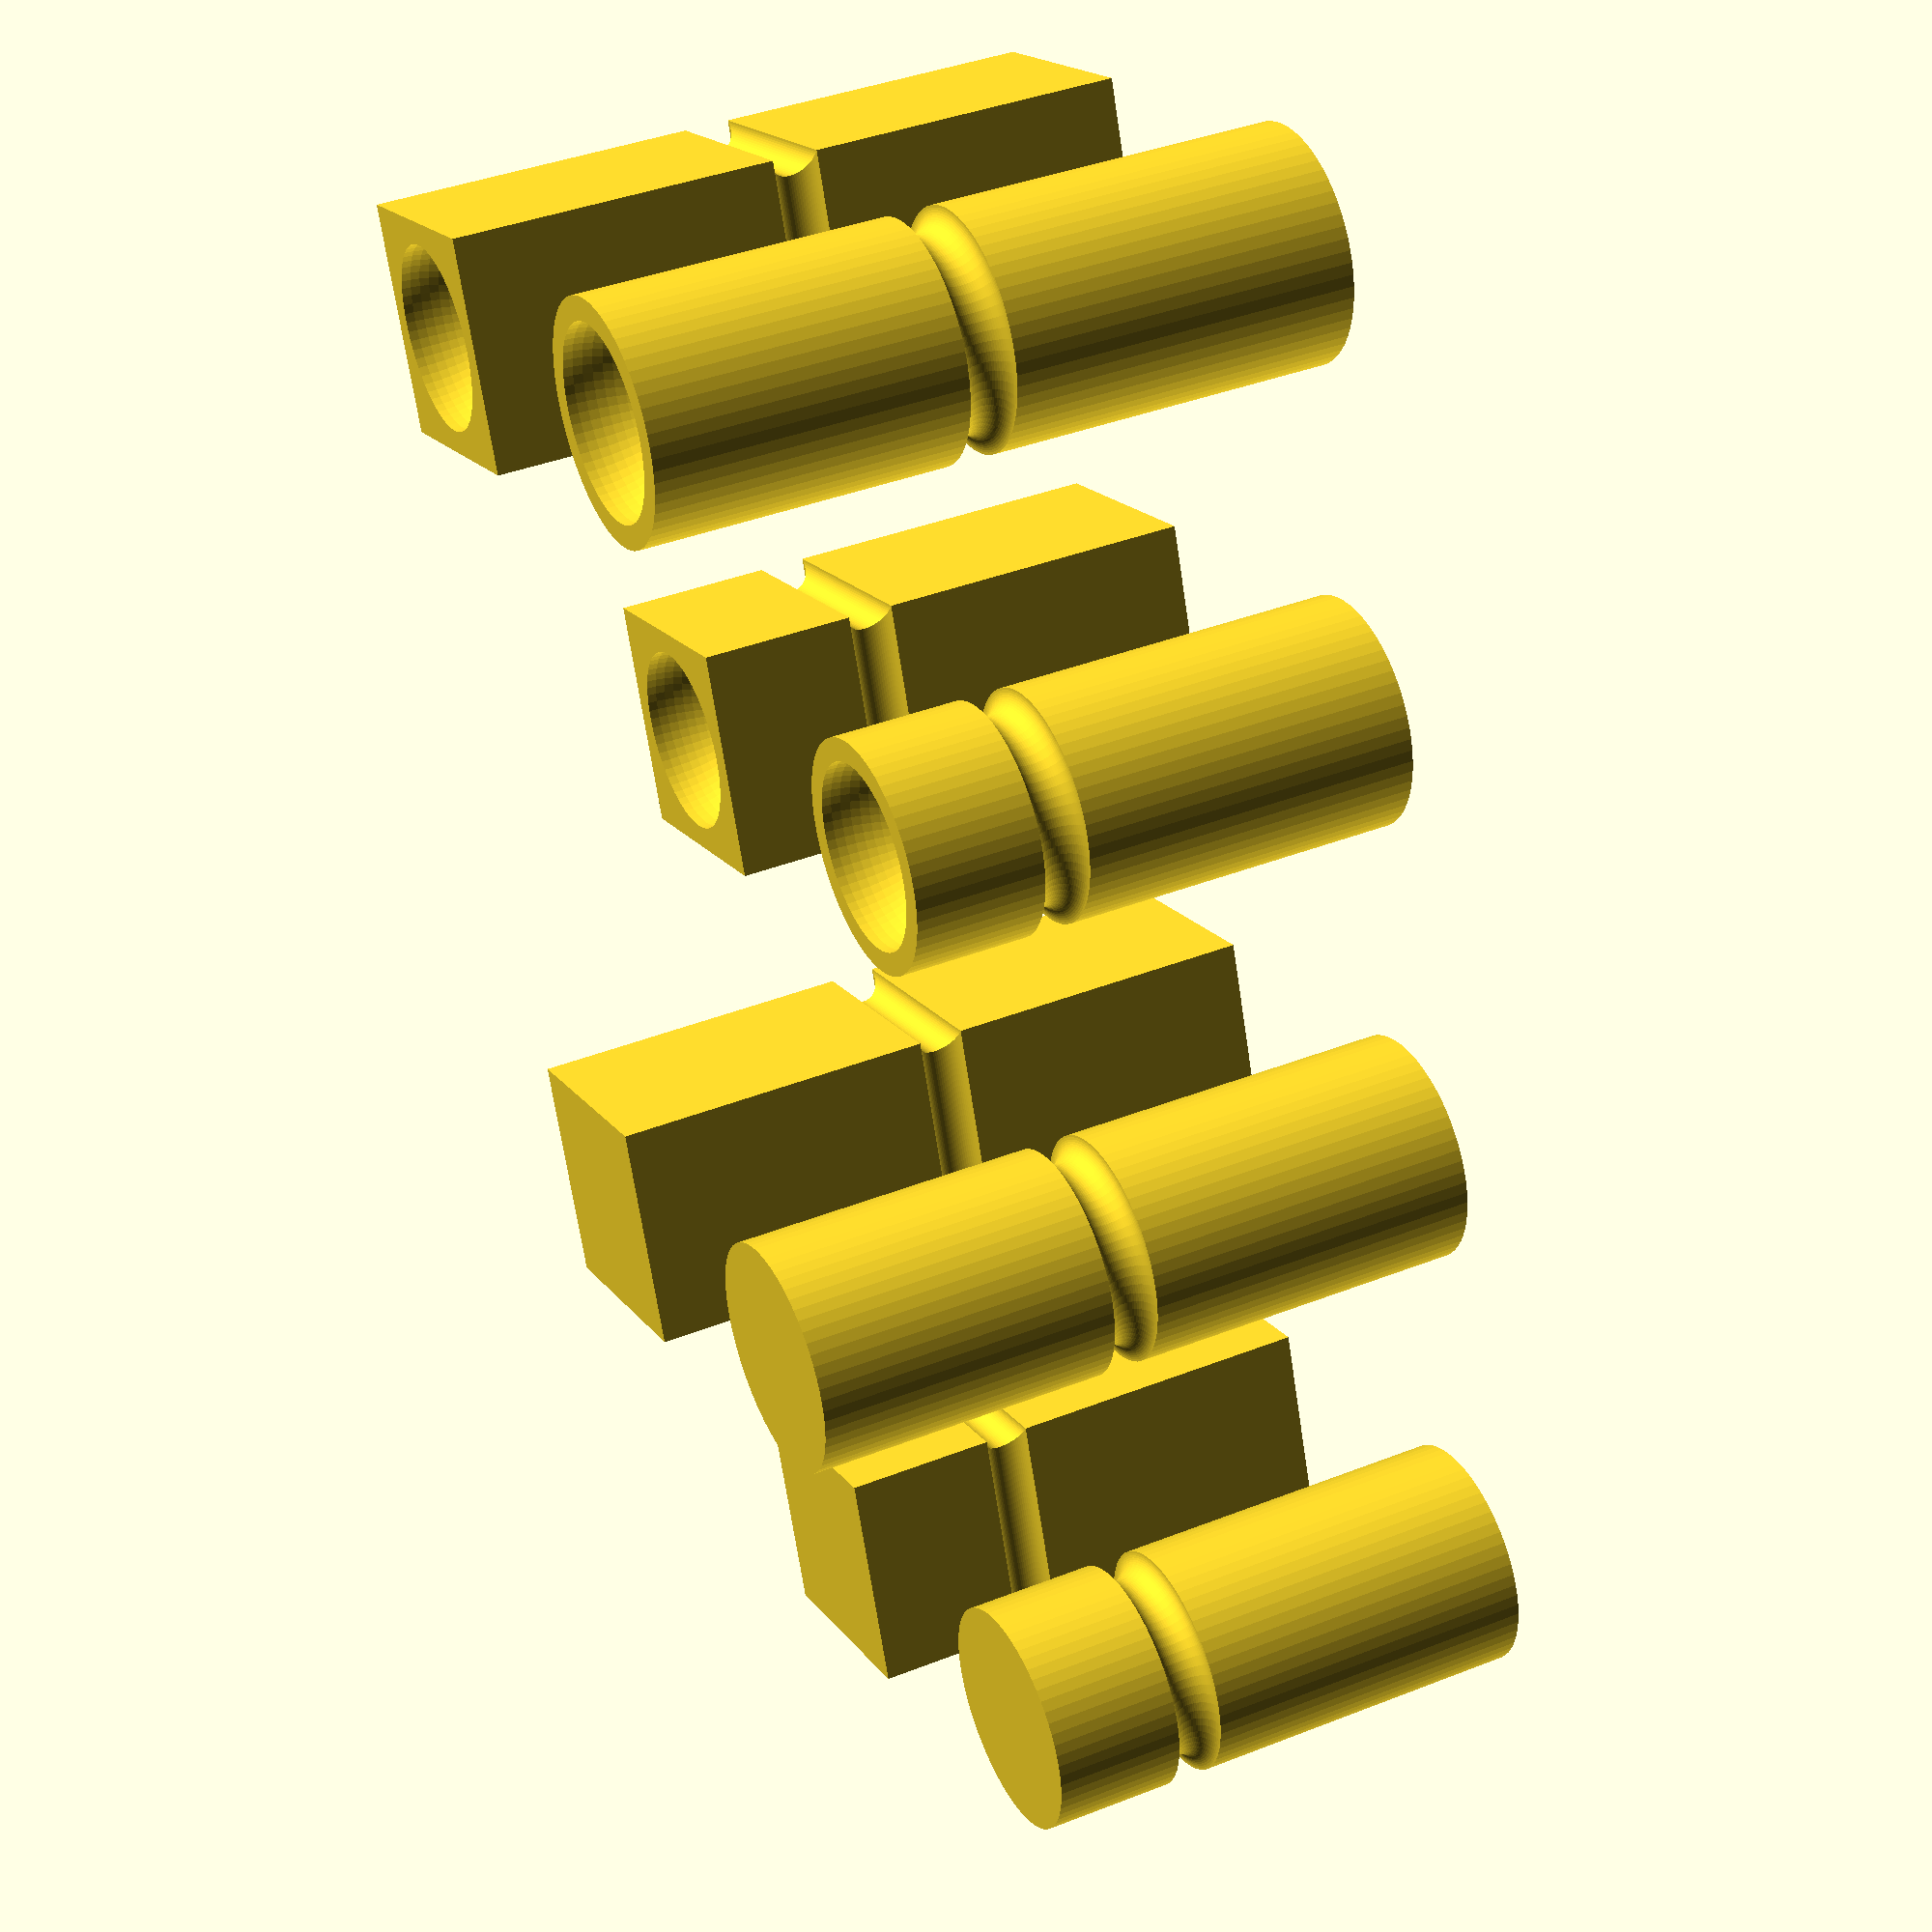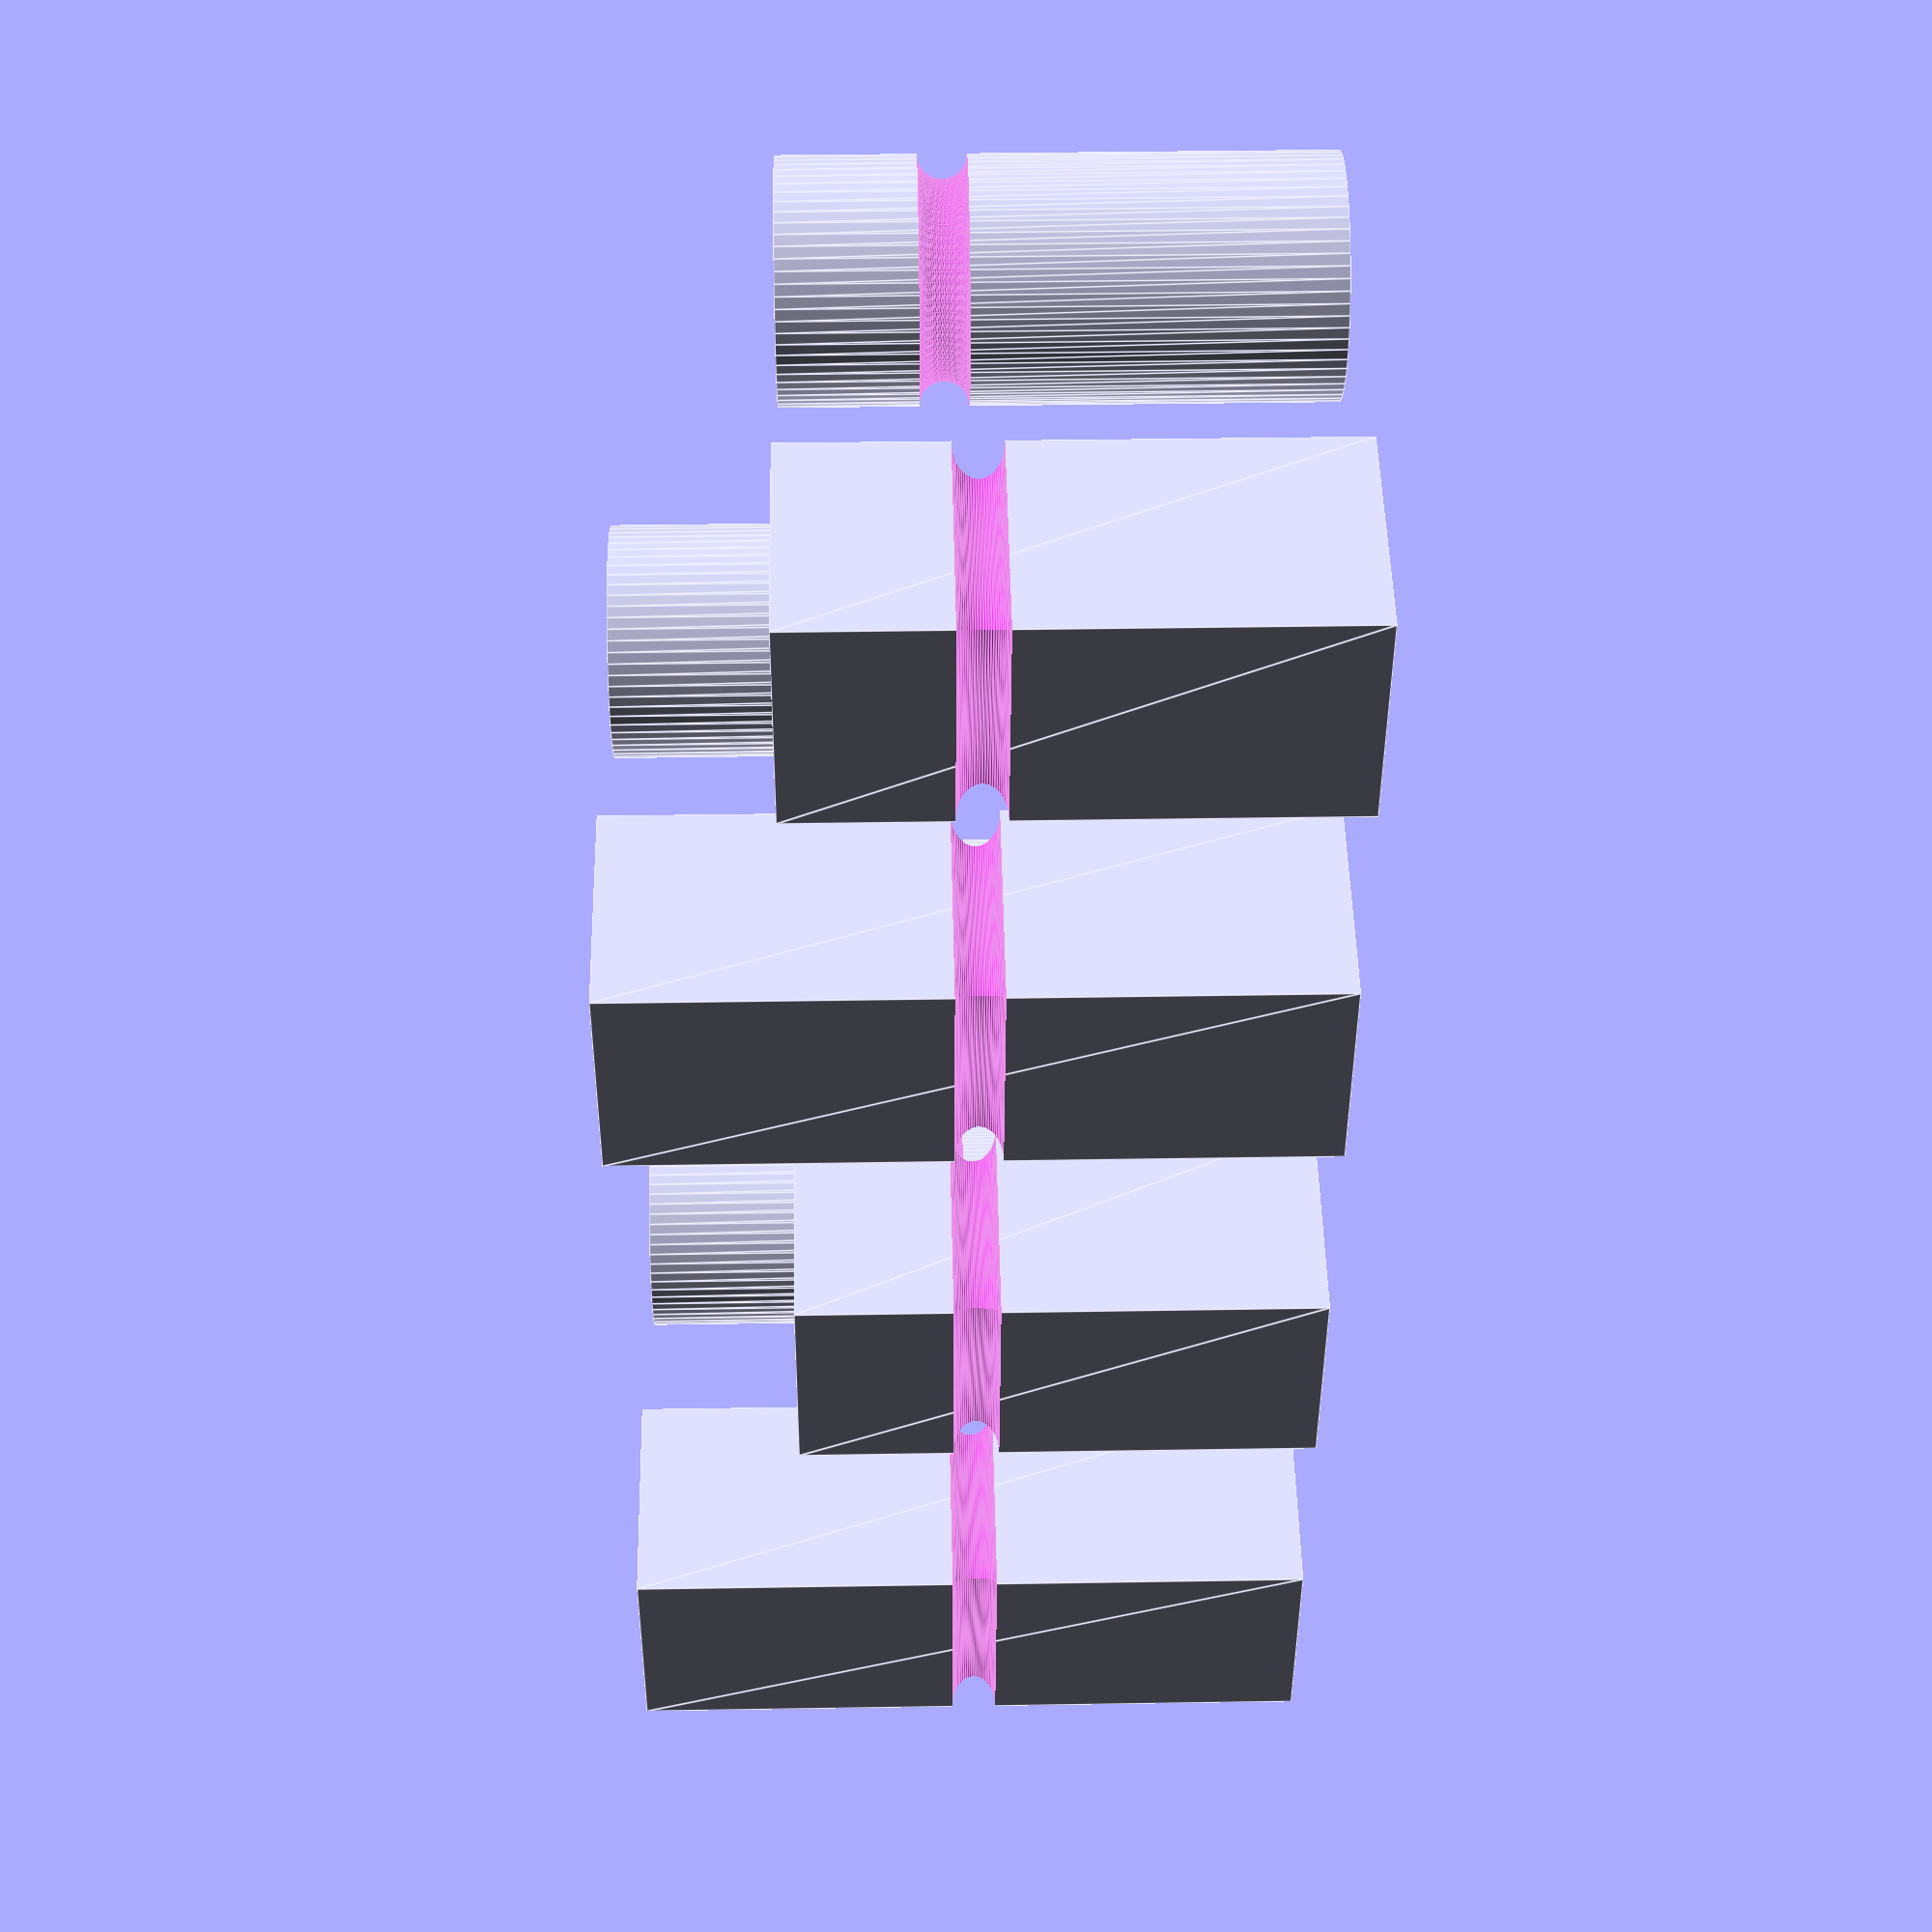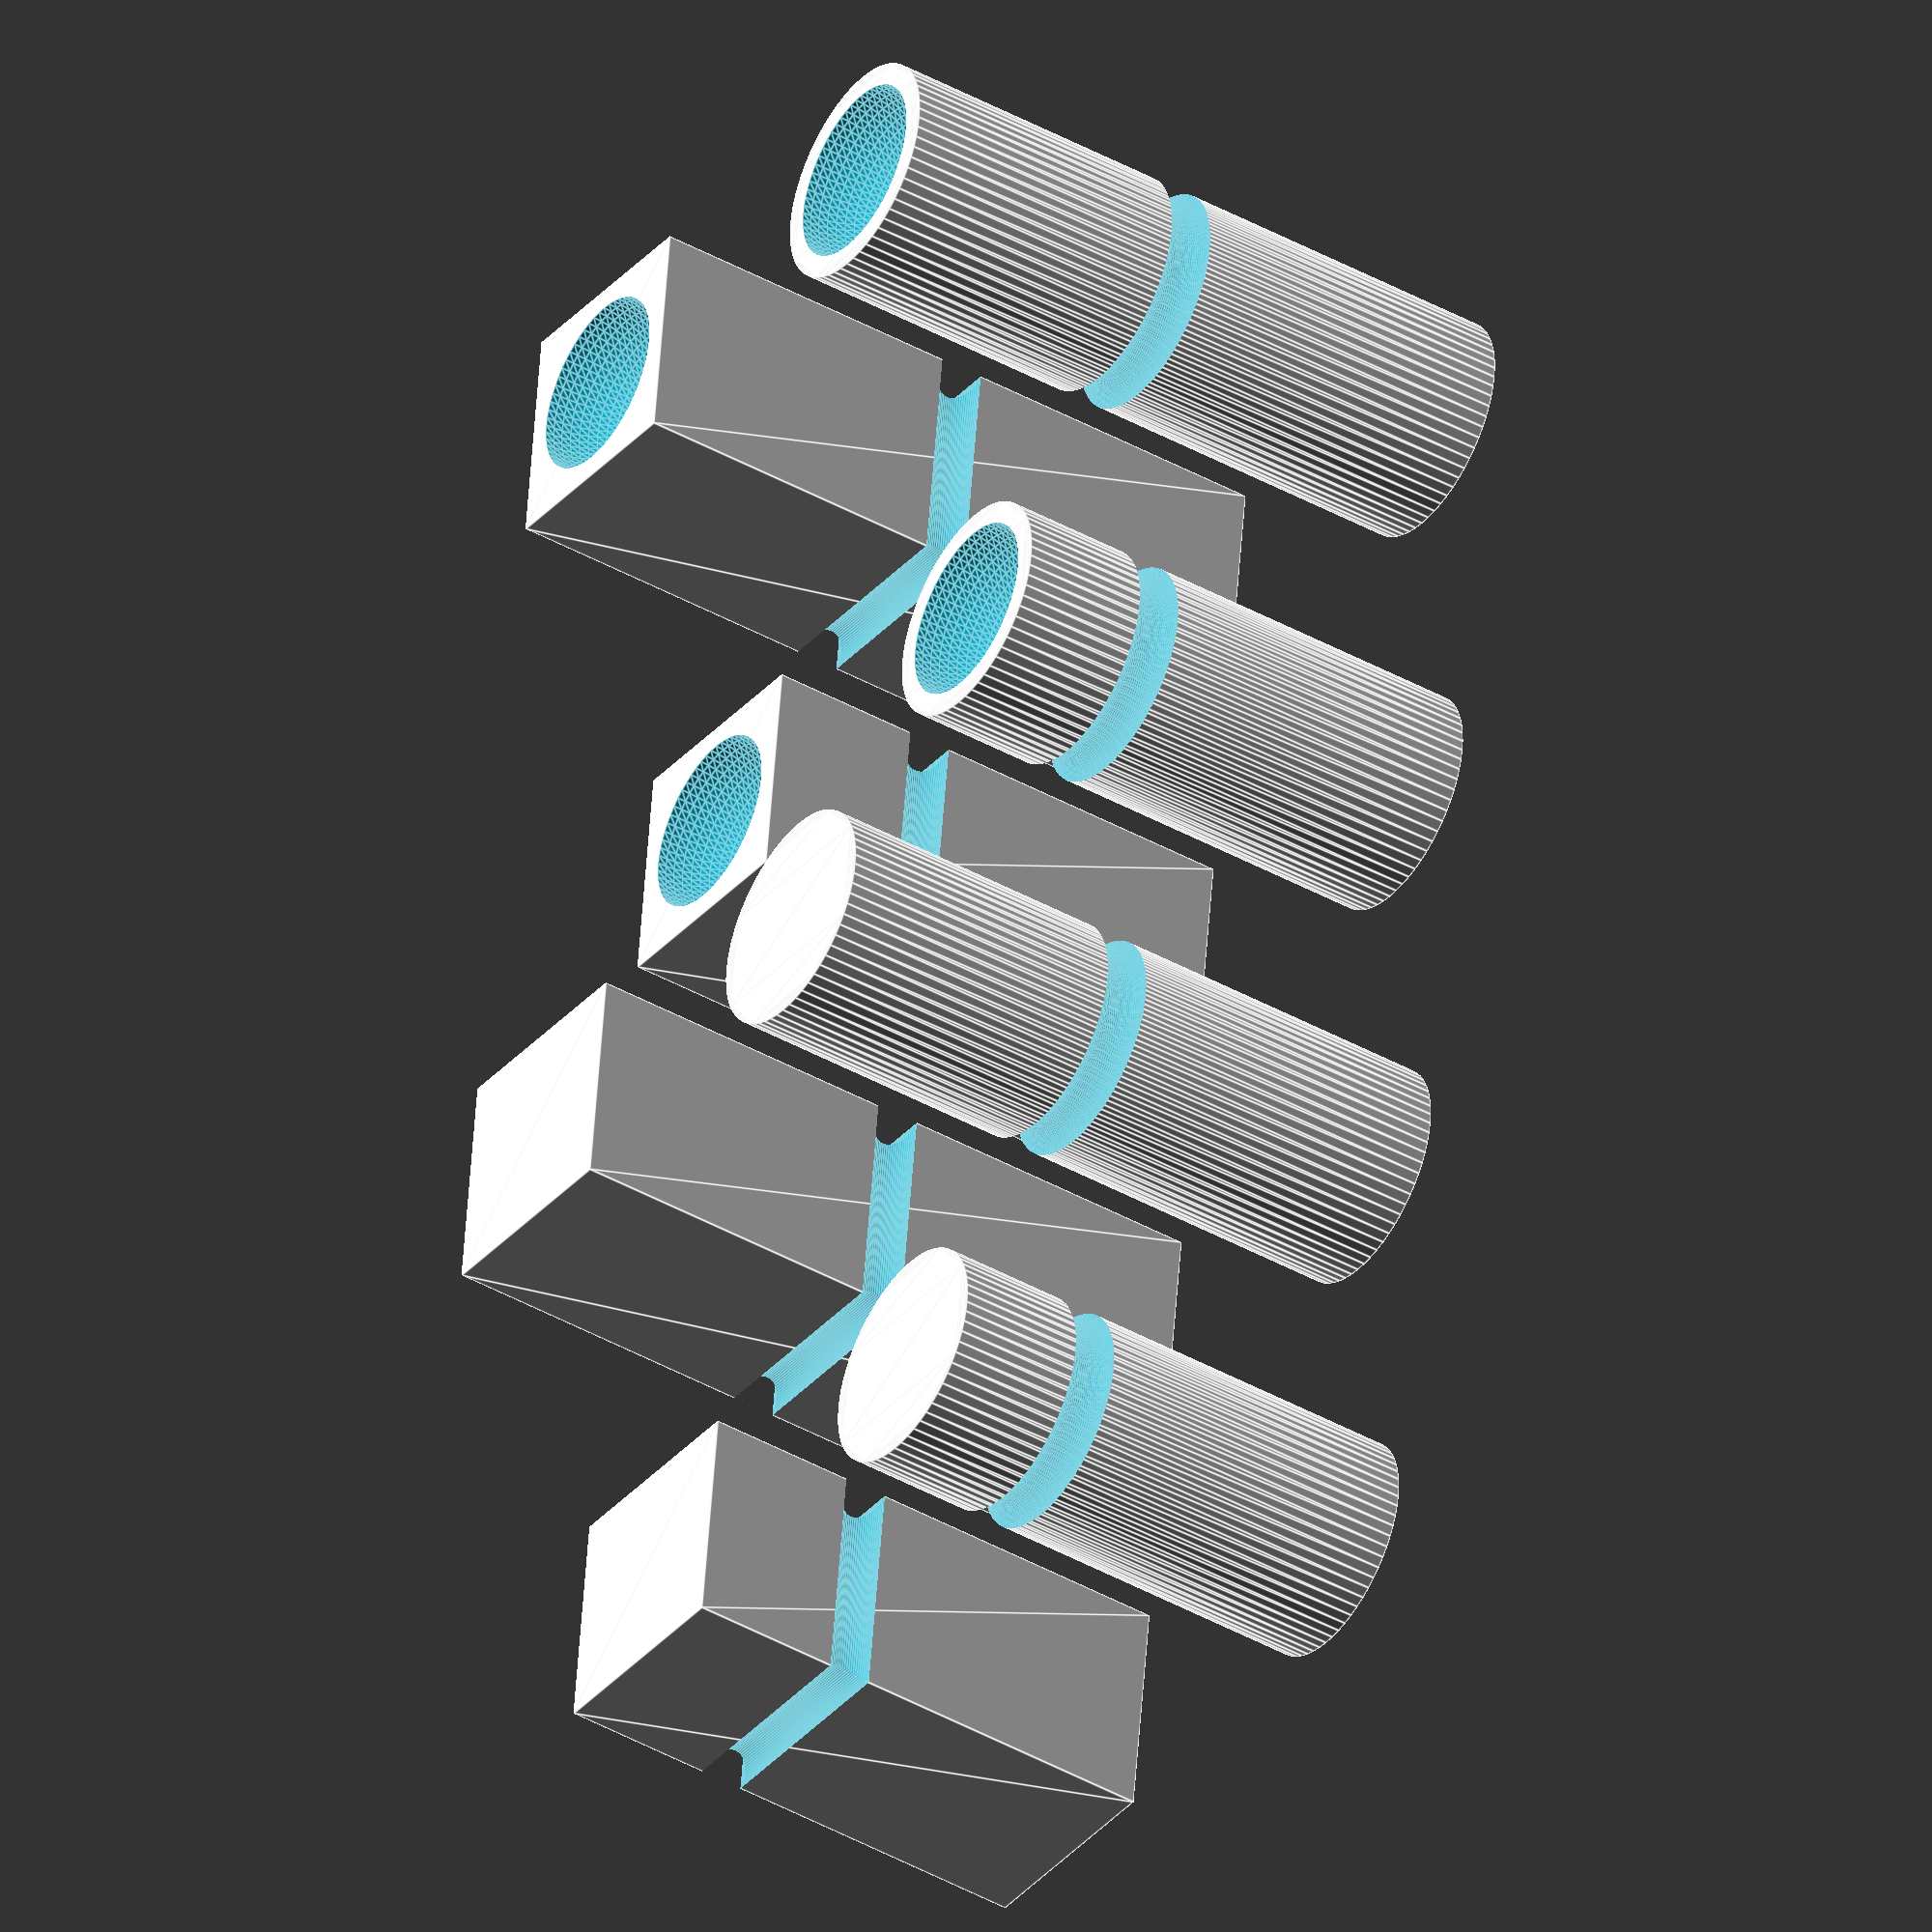
<openscad>
union()
{
    translate([0.0, 0.0, 0.0])
    {
        difference()
        {
            difference()
            {
                linear_extrude(height = 15.0, twist = 0.0, scale = 1.0, slices = 1, center = false)
                {
                    scale([5.0, 5.0])
                    {
                        M8();
                    }
                }
                translate([0.0, 0.0, 15.0])
                {
                    scale([4.0, 4.0, 4.0])
                    {
                        rotate_extrude(angle = 360.0, $fn = 64)
                        {
                            M70();
                        }
                    }
                }
            }
            translate([0.0, 0.0, 9.9])
            {
                union()
                {
                    rotate([90.0, 0.0, 0.0])
                    {
                        translate([-2.5, -2.5, 0.0])
                        {
                            linear_extrude(height = 5.0, twist = 0.0, scale = 1.0, slices = 1, center = true)
                            {
                                scale([1.0, 1.0])
                                {
                                    M101();
                                }
                            }
                        }
                    }
                    rotate([90.0, 0.0, 0.0])
                    {
                        translate([2.5, -2.5, 0.0])
                        {
                            linear_extrude(height = 5.0, twist = 0.0, scale = 1.0, slices = 1, center = true)
                            {
                                scale([1.0, 1.0])
                                {
                                    M101();
                                }
                            }
                        }
                    }
                    rotate([0.0, 90.0, 0.0])
                    {
                        translate([2.5, 2.5, 0.0])
                        {
                            linear_extrude(height = 5.0, twist = 0.0, scale = 1.0, slices = 1, center = true)
                            {
                                scale([1.0, 1.0])
                                {
                                    M101();
                                }
                            }
                        }
                    }
                    rotate([0.0, 90.0, 0.0])
                    {
                        rotate([0.0, 0.0, 90.0])
                        {
                            translate([-2.5, -2.5, 0.0])
                            {
                                linear_extrude(height = 5.0, twist = 0.0, scale = 1.0, slices = 1, center = true)
                                {
                                    scale([1.0, 1.0])
                                    {
                                        M101();
                                    }
                                }
                            }
                        }
                    }
                }
            }
        }
    }
    translate([10.0, 0.0, 0.0])
    {
        difference()
        {
            difference()
            {
                linear_extrude(height = 11.25, twist = 0.0, scale = 1.0, slices = 1, center = false)
                {
                    scale([5.0, 5.0])
                    {
                        M8();
                    }
                }
                translate([0.0, 0.0, 11.25])
                {
                    scale([4.0, 4.0, 4.0])
                    {
                        rotate_extrude(angle = 360.0, $fn = 64)
                        {
                            M70();
                        }
                    }
                }
            }
            translate([0.0, 0.0, 9.9])
            {
                union()
                {
                    rotate([90.0, 0.0, 0.0])
                    {
                        translate([-2.5, -2.5, 0.0])
                        {
                            linear_extrude(height = 5.0, twist = 0.0, scale = 1.0, slices = 1, center = true)
                            {
                                scale([1.0, 1.0])
                                {
                                    M101();
                                }
                            }
                        }
                    }
                    rotate([90.0, 0.0, 0.0])
                    {
                        translate([2.5, -2.5, 0.0])
                        {
                            linear_extrude(height = 5.0, twist = 0.0, scale = 1.0, slices = 1, center = true)
                            {
                                scale([1.0, 1.0])
                                {
                                    M101();
                                }
                            }
                        }
                    }
                    rotate([0.0, 90.0, 0.0])
                    {
                        translate([2.5, 2.5, 0.0])
                        {
                            linear_extrude(height = 5.0, twist = 0.0, scale = 1.0, slices = 1, center = true)
                            {
                                scale([1.0, 1.0])
                                {
                                    M101();
                                }
                            }
                        }
                    }
                    rotate([0.0, 90.0, 0.0])
                    {
                        rotate([0.0, 0.0, 90.0])
                        {
                            translate([-2.5, -2.5, 0.0])
                            {
                                linear_extrude(height = 5.0, twist = 0.0, scale = 1.0, slices = 1, center = true)
                                {
                                    scale([1.0, 1.0])
                                    {
                                        M101();
                                    }
                                }
                            }
                        }
                    }
                }
            }
        }
    }
    translate([20.0, 0.0, 0.0])
    {
        difference()
        {
            linear_extrude(height = 15.0, twist = 0.0, scale = 1.0, slices = 1, center = false)
            {
                scale([5.0, 5.0])
                {
                    M8();
                }
            }
            translate([0.0, 0.0, 9.9])
            {
                union()
                {
                    rotate([90.0, 0.0, 0.0])
                    {
                        translate([-2.5, -2.5, 0.0])
                        {
                            linear_extrude(height = 5.0, twist = 0.0, scale = 1.0, slices = 1, center = true)
                            {
                                scale([1.0, 1.0])
                                {
                                    M101();
                                }
                            }
                        }
                    }
                    rotate([90.0, 0.0, 0.0])
                    {
                        translate([2.5, -2.5, 0.0])
                        {
                            linear_extrude(height = 5.0, twist = 0.0, scale = 1.0, slices = 1, center = true)
                            {
                                scale([1.0, 1.0])
                                {
                                    M101();
                                }
                            }
                        }
                    }
                    rotate([0.0, 90.0, 0.0])
                    {
                        translate([2.5, 2.5, 0.0])
                        {
                            linear_extrude(height = 5.0, twist = 0.0, scale = 1.0, slices = 1, center = true)
                            {
                                scale([1.0, 1.0])
                                {
                                    M101();
                                }
                            }
                        }
                    }
                    rotate([0.0, 90.0, 0.0])
                    {
                        rotate([0.0, 0.0, 90.0])
                        {
                            translate([-2.5, -2.5, 0.0])
                            {
                                linear_extrude(height = 5.0, twist = 0.0, scale = 1.0, slices = 1, center = true)
                                {
                                    scale([1.0, 1.0])
                                    {
                                        M101();
                                    }
                                }
                            }
                        }
                    }
                }
            }
        }
    }
    translate([30.0, 0.0, 0.0])
    {
        difference()
        {
            linear_extrude(height = 11.25, twist = 0.0, scale = 1.0, slices = 1, center = false)
            {
                scale([5.0, 5.0])
                {
                    M8();
                }
            }
            translate([0.0, 0.0, 9.9])
            {
                union()
                {
                    rotate([90.0, 0.0, 0.0])
                    {
                        translate([-2.5, -2.5, 0.0])
                        {
                            linear_extrude(height = 5.0, twist = 0.0, scale = 1.0, slices = 1, center = true)
                            {
                                scale([1.0, 1.0])
                                {
                                    M101();
                                }
                            }
                        }
                    }
                    rotate([90.0, 0.0, 0.0])
                    {
                        translate([2.5, -2.5, 0.0])
                        {
                            linear_extrude(height = 5.0, twist = 0.0, scale = 1.0, slices = 1, center = true)
                            {
                                scale([1.0, 1.0])
                                {
                                    M101();
                                }
                            }
                        }
                    }
                    rotate([0.0, 90.0, 0.0])
                    {
                        translate([2.5, 2.5, 0.0])
                        {
                            linear_extrude(height = 5.0, twist = 0.0, scale = 1.0, slices = 1, center = true)
                            {
                                scale([1.0, 1.0])
                                {
                                    M101();
                                }
                            }
                        }
                    }
                    rotate([0.0, 90.0, 0.0])
                    {
                        rotate([0.0, 0.0, 90.0])
                        {
                            translate([-2.5, -2.5, 0.0])
                            {
                                linear_extrude(height = 5.0, twist = 0.0, scale = 1.0, slices = 1, center = true)
                                {
                                    scale([1.0, 1.0])
                                    {
                                        M101();
                                    }
                                }
                            }
                        }
                    }
                }
            }
        }
    }
    translate([0.0, 10.0, 0.0])
    {
        translate([0.0, 0.0, 0.0])
        {
            difference()
            {
                difference()
                {
                    linear_extrude(height = 15.0, twist = 0.0, scale = 1.0, slices = 1, center = false)
                    {
                        scale([5.0, 5.0])
                        {
                            M101();
                        }
                    }
                    translate([0.0, 0.0, 15.0])
                    {
                        scale([4.0, 4.0, 4.0])
                        {
                            rotate_extrude(angle = 360.0, $fn = 64)
                            {
                                M70();
                            }
                        }
                    }
                }
                translate([0.0, 0.0, 7.920000000000001])
                {
                    rotate_extrude(angle = 360.0, $fn = 64)
                    {
                        translate([2.5, 0.0])
                        {
                            scale([1.0, 1.0])
                            {
                                M101();
                            }
                        }
                    }
                }
            }
        }
    }
    translate([0.0, 10.0, 0.0])
    {
        translate([10.0, 0.0, 0.0])
        {
            difference()
            {
                difference()
                {
                    linear_extrude(height = 11.25, twist = 0.0, scale = 1.0, slices = 1, center = false)
                    {
                        scale([5.0, 5.0])
                        {
                            M101();
                        }
                    }
                    translate([0.0, 0.0, 11.25])
                    {
                        scale([4.0, 4.0, 4.0])
                        {
                            rotate_extrude(angle = 360.0, $fn = 64)
                            {
                                M70();
                            }
                        }
                    }
                }
                translate([0.0, 0.0, 7.920000000000001])
                {
                    rotate_extrude(angle = 360.0, $fn = 64)
                    {
                        translate([2.5, 0.0])
                        {
                            scale([1.0, 1.0])
                            {
                                M101();
                            }
                        }
                    }
                }
            }
        }
    }
    translate([0.0, 10.0, 0.0])
    {
        translate([20.0, 0.0, 0.0])
        {
            difference()
            {
                linear_extrude(height = 15.0, twist = 0.0, scale = 1.0, slices = 1, center = false)
                {
                    scale([5.0, 5.0])
                    {
                        M101();
                    }
                }
                translate([0.0, 0.0, 7.920000000000001])
                {
                    rotate_extrude(angle = 360.0, $fn = 64)
                    {
                        translate([2.5, 0.0])
                        {
                            scale([1.0, 1.0])
                            {
                                M101();
                            }
                        }
                    }
                }
            }
        }
    }
    translate([0.0, 10.0, 0.0])
    {
        translate([30.0, 0.0, 0.0])
        {
            difference()
            {
                linear_extrude(height = 11.25, twist = 0.0, scale = 1.0, slices = 1, center = false)
                {
                    scale([5.0, 5.0])
                    {
                        M101();
                    }
                }
                translate([0.0, 0.0, 7.920000000000001])
                {
                    rotate_extrude(angle = 360.0, $fn = 64)
                    {
                        translate([2.5, 0.0])
                        {
                            scale([1.0, 1.0])
                            {
                                M101();
                            }
                        }
                    }
                }
            }
        }
    }
}

module M101()
{
    polygon
    (
        points =
        [
            [0.5, 0.0], 
            [0.49759236333609846, 0.0490085701647803], 
            [0.4903926402016152, 0.09754516100806412], 
            [0.4784701678661044, 0.14514233862723117], 
            [0.46193976625564337, 0.1913417161825449], 
            [0.4409606321741775, 0.23569836841299882], 
            [0.4157348061512726, 0.2777851165098011], 
            [0.3865052266813685, 0.31719664208182274], 
            [0.3535533905932738, 0.35355339059327373], 
            [0.31719664208182274, 0.3865052266813685], 
            [0.27778511650980114, 0.4157348061512726], 
            [0.2356983684129989, 0.44096063217417747], 
            [0.19134171618254492, 0.46193976625564337], 
            [0.14514233862723117, 0.47847016786610447], 
            [0.09754516100806417, 0.4903926402016152], 
            [0.049008570164780385, 0.4975923633360984], 
            [3.061616997868383E-17, 0.5], 
            [-0.04900857016478032, 0.49759236333609846], 
            [-0.0975451610080641, 0.4903926402016152], 
            [-0.14514233862723108, 0.47847016786610447], 
            [-0.19134171618254486, 0.46193976625564337], 
            [-0.23569836841299885, 0.4409606321741775], 
            [-0.277785116509801, 0.41573480615127273], 
            [-0.3171966420818227, 0.38650522668136855], 
            [-0.35355339059327373, 0.3535533905932738], 
            [-0.3865052266813685, 0.31719664208182274], 
            [-0.4157348061512727, 0.2777851165098011], 
            [-0.44096063217417747, 0.23569836841299893], 
            [-0.46193976625564337, 0.19134171618254495], 
            [-0.4784701678661044, 0.1451423386272312], 
            [-0.4903926402016152, 0.0975451610080643], 
            [-0.4975923633360984, 0.04900857016478041], 
            [-0.5, 6.123233995736766E-17], 
            [-0.49759236333609846, -0.049008570164780295], 
            [-0.4903926402016152, -0.09754516100806418], 
            [-0.47847016786610447, -0.14514233862723105], 
            [-0.4619397662556434, -0.19134171618254484], 
            [-0.4409606321741775, -0.23569836841299882], 
            [-0.41573480615127273, -0.277785116509801], 
            [-0.38650522668136855, -0.31719664208182263], 
            [-0.35355339059327384, -0.35355339059327373], 
            [-0.31719664208182297, -0.38650522668136833], 
            [-0.2777851165098011, -0.4157348061512726], 
            [-0.23569836841299893, -0.44096063217417747], 
            [-0.19134171618254517, -0.46193976625564326], 
            [-0.14514233862723122, -0.4784701678661044], 
            [-0.09754516100806433, -0.49039264020161516], 
            [-0.049008570164780225, -0.49759236333609846], 
            [-9.184850993605148E-17, -0.5], 
            [0.049008570164780045, -0.49759236333609846], 
            [0.09754516100806415, -0.4903926402016152], 
            [0.14514233862723103, -0.47847016786610447], 
            [0.191341716182545, -0.4619397662556433], 
            [0.2356983684129988, -0.4409606321741775], 
            [0.2777851165098009, -0.41573480615127273], 
            [0.3171966420818228, -0.38650522668136844], 
            [0.3535533905932737, -0.35355339059327384], 
            [0.38650522668136833, -0.31719664208182297], 
            [0.4157348061512726, -0.2777851165098011], 
            [0.4409606321741774, -0.23569836841299896], 
            [0.46193976625564326, -0.1913417161825452], 
            [0.4784701678661044, -0.14514233862723125], 
            [0.49039264020161516, -0.09754516100806436], 
            [0.49759236333609846, -0.04900857016478025]
        ],
        paths =
        [
            [0, 1, 2, 3, 4, 5, 6, 7, 8, 9, 10, 11, 12, 13, 14, 15, 16, 17, 18, 19, 20, 21, 22, 23, 24, 25, 26, 27, 28, 29, 30, 31, 32, 33, 34, 35, 36, 37, 38, 39, 40, 41, 42, 43, 44, 45, 46, 47, 48, 49, 50, 51, 52, 53, 54, 55, 56, 57, 58, 59, 60, 61, 62, 63]
        ]
    );
}

module M70()
{
    polygon
    (
        points =
        [
            [0.0, 0.0], 
            [3.061616997868383E-17, -0.5], 
            [0.049008570164780385, -0.4975923633360984], 
            [0.09754516100806417, -0.4903926402016152], 
            [0.14514233862723117, -0.47847016786610447], 
            [0.19134171618254492, -0.46193976625564337], 
            [0.2356983684129989, -0.44096063217417747], 
            [0.27778511650980114, -0.4157348061512726], 
            [0.31719664208182274, -0.3865052266813685], 
            [0.3535533905932738, -0.35355339059327373], 
            [0.3865052266813685, -0.31719664208182274], 
            [0.4157348061512726, -0.2777851165098011], 
            [0.4409606321741775, -0.23569836841299882], 
            [0.46193976625564337, -0.1913417161825449], 
            [0.4784701678661044, -0.14514233862723117], 
            [0.4903926402016152, -0.09754516100806412], 
            [0.49759236333609846, -0.0490085701647803], 
            [0.5, 0.0], 
            [0.49759236333609846, 0.0490085701647803], 
            [0.4903926402016152, 0.09754516100806412], 
            [0.4784701678661044, 0.14514233862723117], 
            [0.46193976625564337, 0.1913417161825449], 
            [0.4409606321741775, 0.23569836841299882], 
            [0.4157348061512726, 0.2777851165098011], 
            [0.3865052266813685, 0.31719664208182274], 
            [0.3535533905932738, 0.35355339059327373], 
            [0.31719664208182274, 0.3865052266813685], 
            [0.27778511650980114, 0.4157348061512726], 
            [0.2356983684129989, 0.44096063217417747], 
            [0.19134171618254492, 0.46193976625564337], 
            [0.14514233862723117, 0.47847016786610447], 
            [0.09754516100806417, 0.4903926402016152], 
            [0.049008570164780385, 0.4975923633360984], 
            [3.061616997868383E-17, 0.5]
        ],
        paths =
        [
            [0, 1, 2, 3, 4, 5, 6, 7, 8, 9, 10, 11, 12, 13, 14, 15, 16, 17, 18, 19, 20, 21, 22, 23, 24, 25, 26, 27, 28, 29, 30, 31, 32, 33]
        ]
    );
}

module M8()
{
    polygon
    (
        points =
        [
            [-0.5, -0.5], 
            [0.5, -0.5], 
            [0.5, 0.5], 
            [-0.5, 0.5]
        ],
        paths =
        [
            [0, 1, 2, 3]
        ]
    );
}

</openscad>
<views>
elev=140.5 azim=250.1 roll=116.0 proj=p view=solid
elev=143.2 azim=101.6 roll=91.2 proj=p view=edges
elev=42.0 azim=97.1 roll=56.0 proj=o view=edges
</views>
